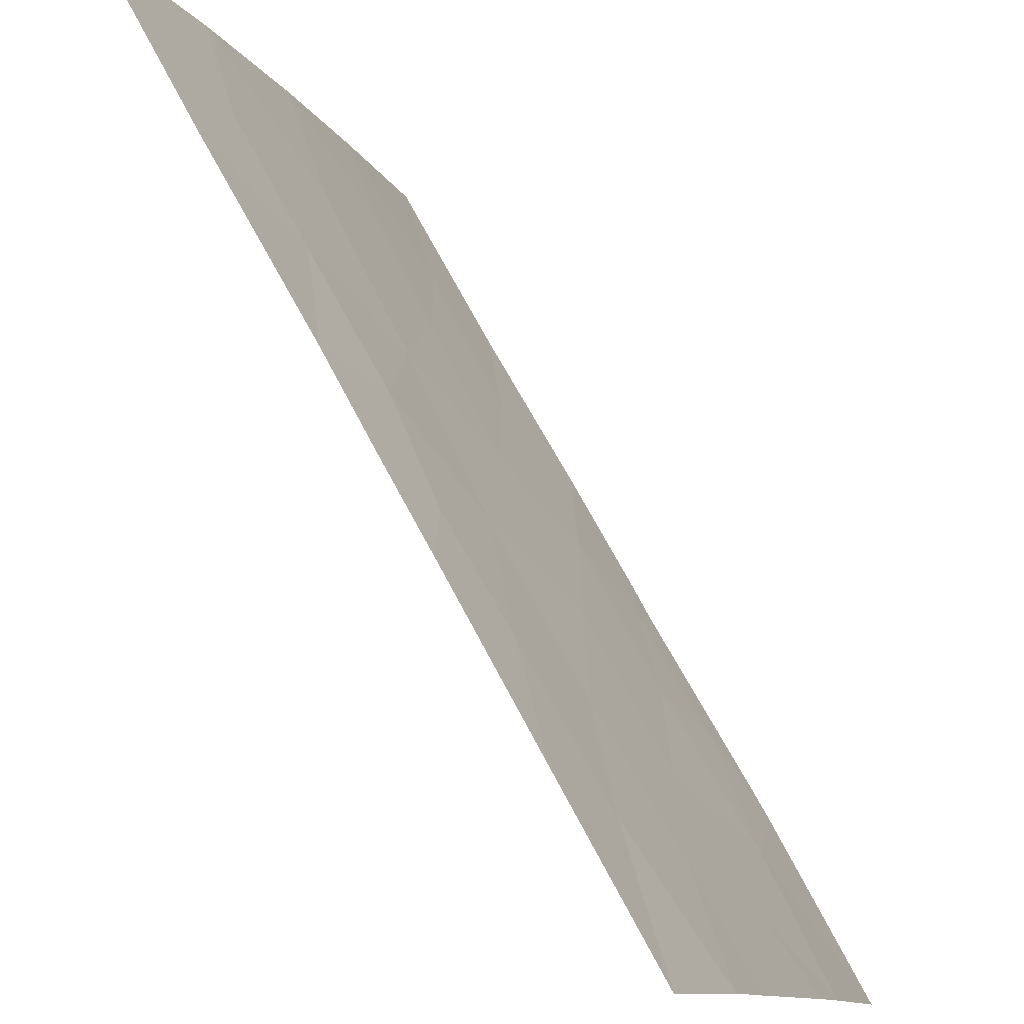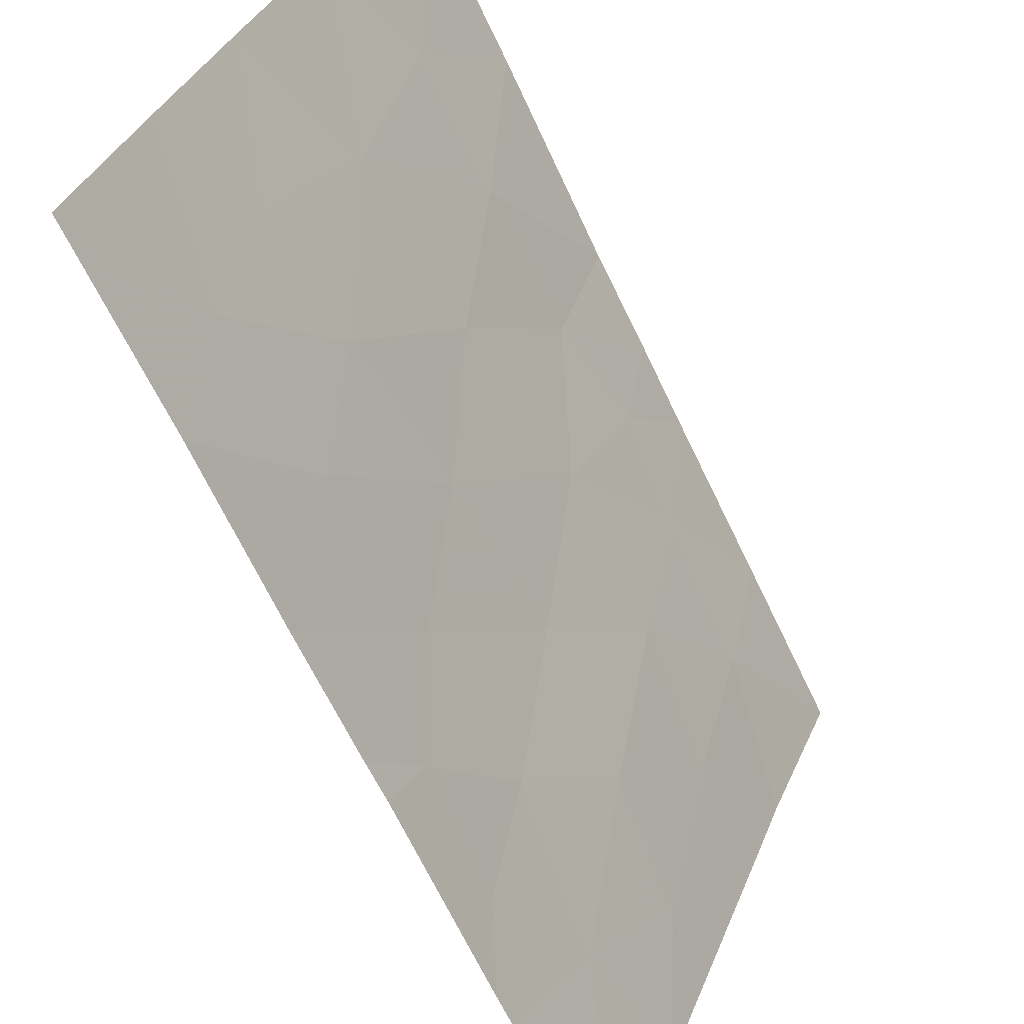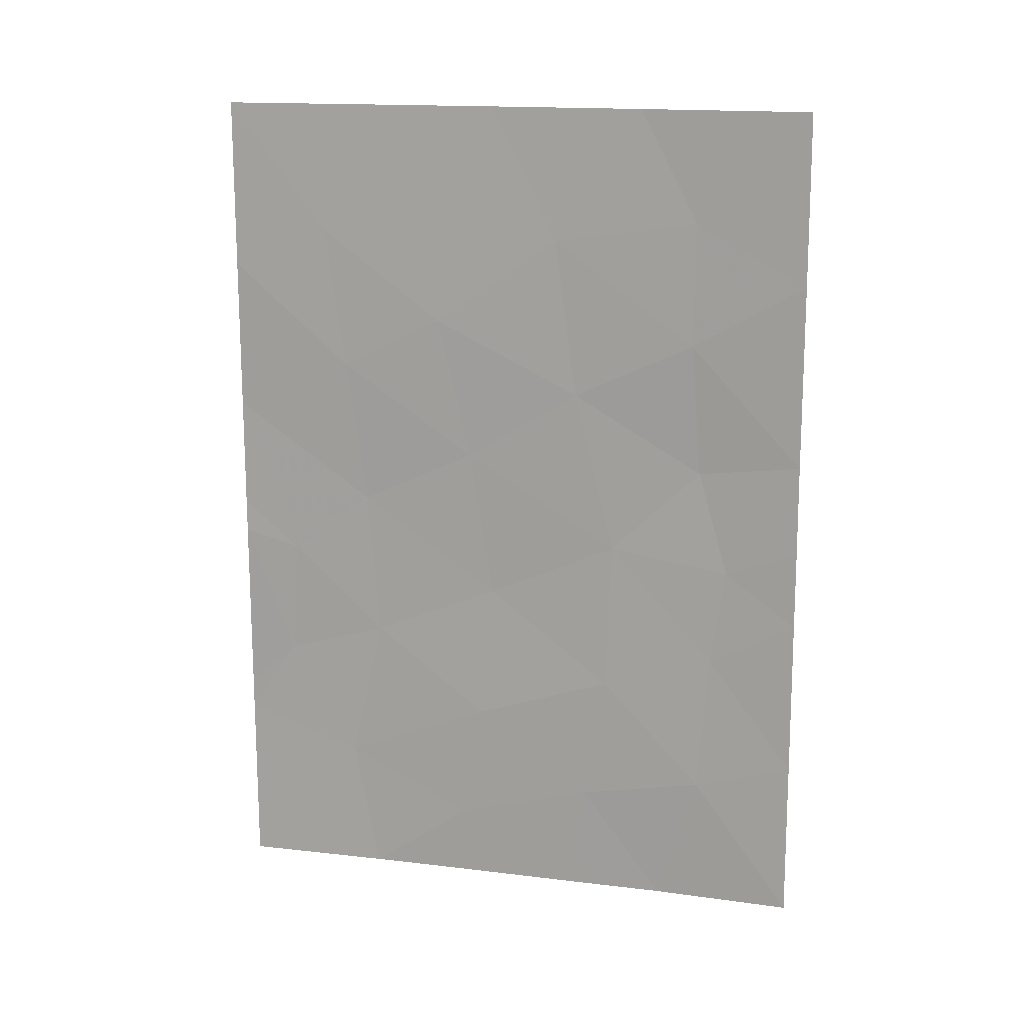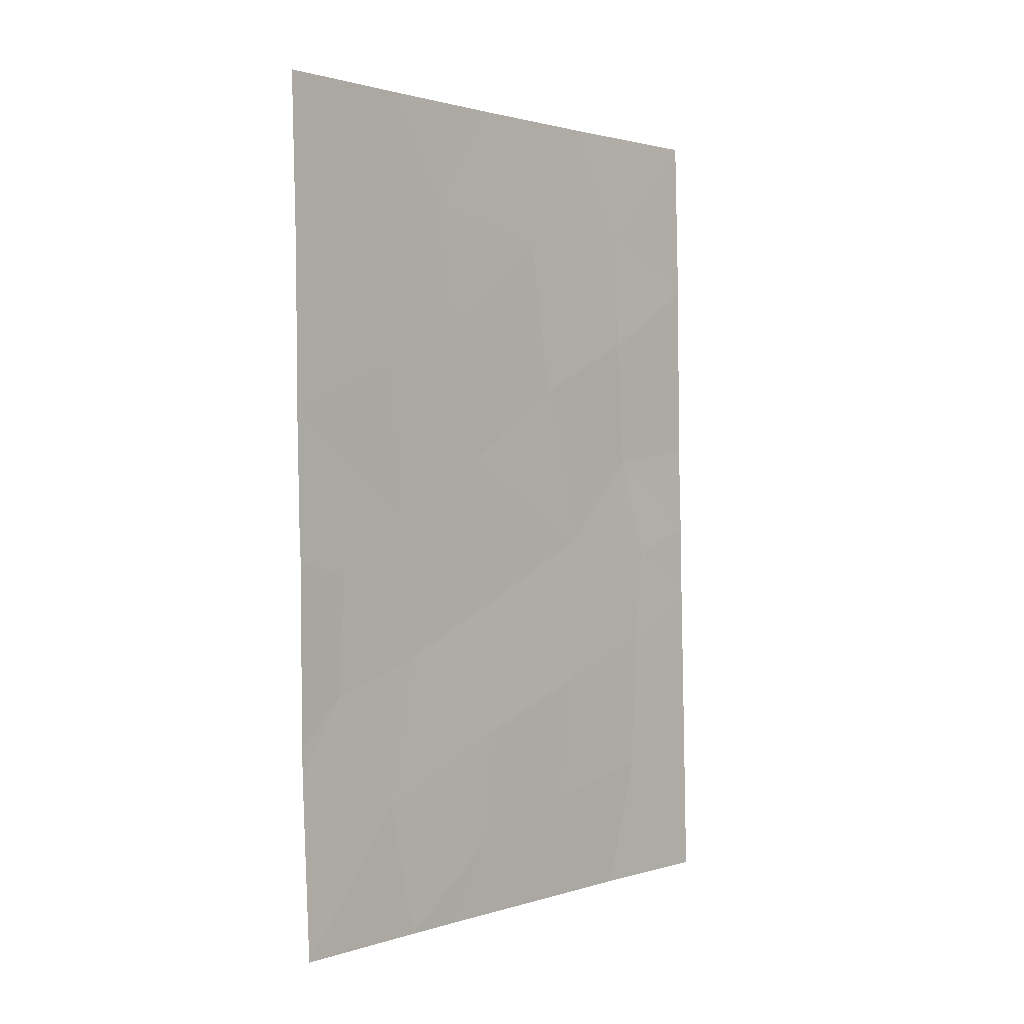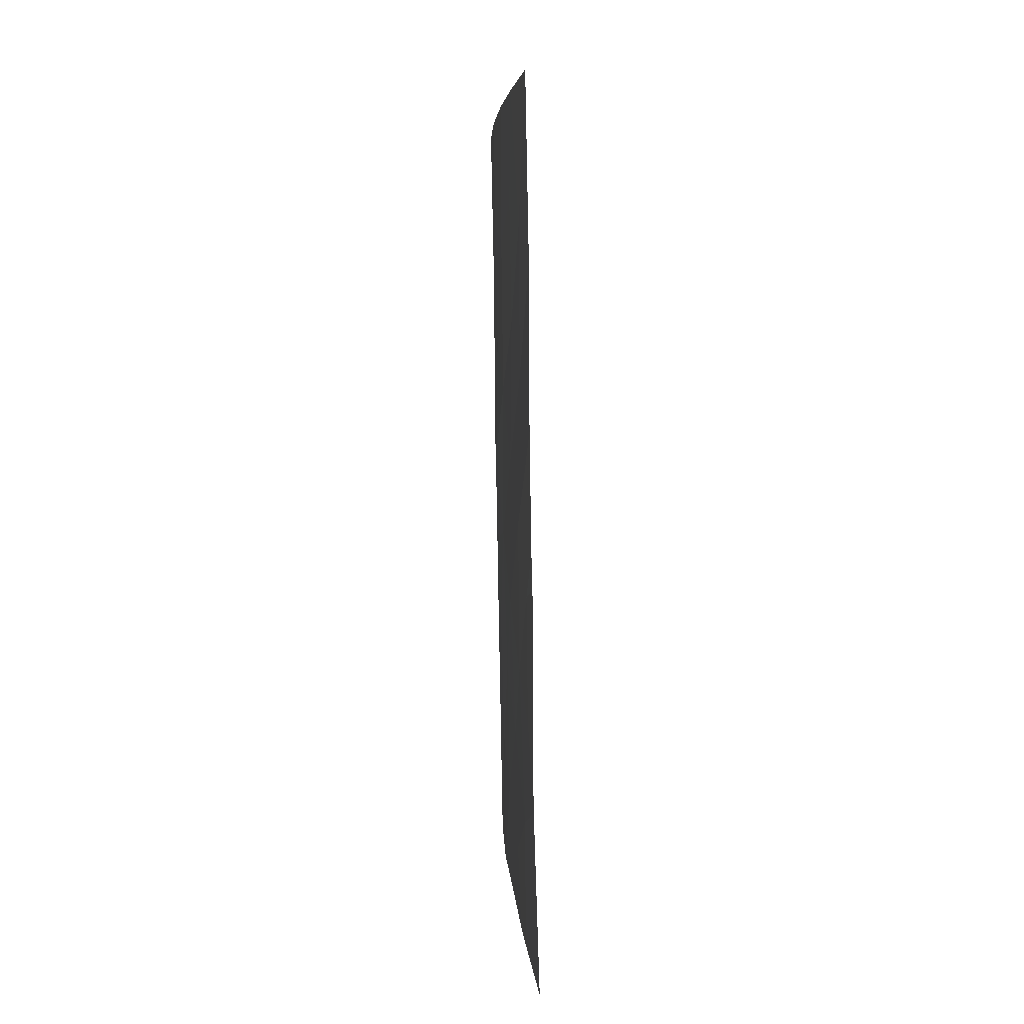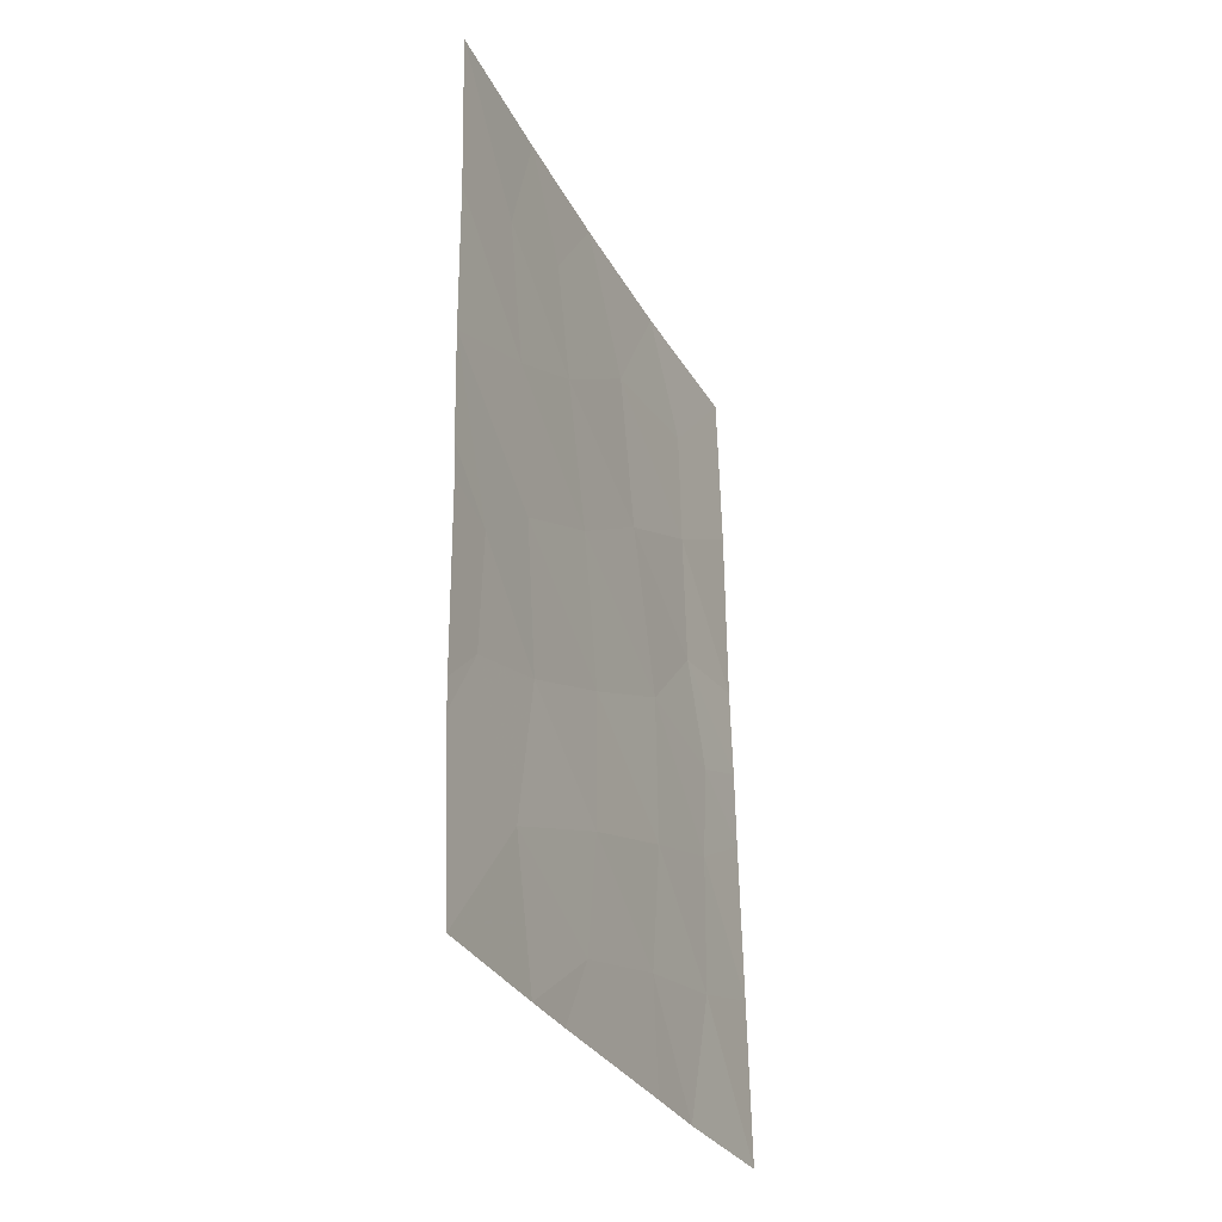
<metadata>
{"format":"obj","ext":"obj","renderer":"f3d","projection":"perspective","resolution":1024,"background":"white","views":[{"elev":68.0,"azim":151.3,"up":"+Y"},{"elev":-64.7,"azim":24.2,"up":"+Y"},{"elev":15.8,"azim":82.8,"up":"+Z"},{"elev":1.4,"azim":19.6,"up":"+Z"},{"elev":5.5,"azim":-25.2,"up":"+Z"},{"elev":-30.5,"azim":2.0,"up":"+Z"}]}
</metadata>
<code>
v -73.85 93.32 48.15
v -73.66 93.98 50
v -74.39 92 50
v -71.51 99.05 43.26
v -72.13 97.36 41.37
v -72.17 97.78 50
v -71.55 98.86 41.87
v -71.08 100 42.53
v -71.03 100 40.28
v -71.56 98.7 39.88
v -71.13 100 44.94
v -71.77 98.52 46.65
v -71.72 98.66 44.76
v -74 92.77 43.18
v -71.15 100 47.58
v -71.78 98.18 38
v -70.99 100 38
v -71.1 100 43.64
v -71.2 100 50
v -74.3 92 43.88
v -74.28 92 43.41
v -72.85 95.72 42.69
v -74.26 92 40.47
v -74.03 92.66 41.52
v -74.33 92 45.45
v -73.45 93.92 38
v -74.17 92 38
v -74.27 92 40.88
v -72.84 95.54 40.72
v -72.93 95.28 39.02
v -73.14 94.73 38
v -72.22 97.08 39.54
v -72.17 97.19 38
v -74.34 92 47.61
v -72.99 95.76 50
v -73.34 94.7 48.55
v -73.6 93.86 44.05
v -73.5 94.03 41.95
v -72.58 96.62 48.1
v -72.16 97.45 43.52
v -73.63 93.58 39.89
v -73.2 94.94 46.86
v -71.8 98.54 48.41
v -73 95.4 44.83
v -73.71 93.59 46.13
v -72.41 96.91 45.84
f 1 2 3
f 3 34 1
f 7 8 4
f 9 7 10
f 11 15 12
f 16 17 10
f 8 18 4
f 6 43 19
f 43 15 19
f 9 8 7
f 20 21 14
f 2 1 36
f 43 12 15
f 23 27 41
f 41 29 38
f 18 11 13
f 13 4 18
f 32 29 30
f 25 14 37
f 31 33 30
f 33 32 30
f 28 23 24
f 26 31 30
f 21 28 24
f 21 24 14
f 13 11 12
f 7 4 40
f 37 14 38
f 33 16 32
f 40 22 5
f 22 29 5
f 1 45 42
f 46 39 42
f 39 12 43
f 12 39 46
f 39 43 6
f 7 5 10
f 10 17 9
f 37 38 22
f 41 27 26
f 16 10 32
f 41 38 24
f 29 22 38
f 30 29 41
f 14 25 20
f 37 44 45
f 35 36 39
f 36 35 2
f 7 40 5
f 5 32 10
f 32 5 29
f 6 35 39
f 40 13 46
f 30 41 26
f 23 41 24
f 38 14 24
f 13 40 4
f 37 22 44
f 34 45 1
f 42 39 36
f 46 44 40
f 44 46 42
f 45 34 25
f 37 45 25
f 44 22 40
f 1 42 36
f 45 44 42
f 12 46 13

</code>
